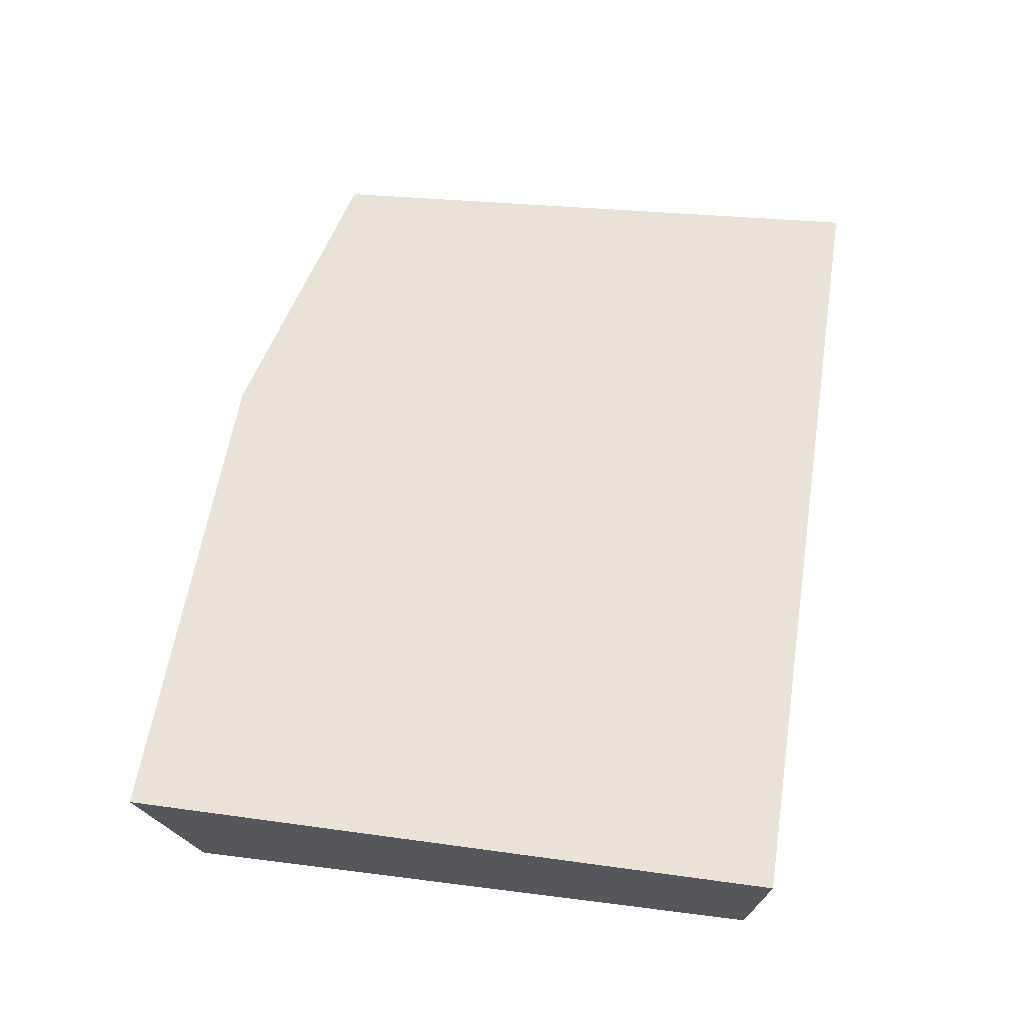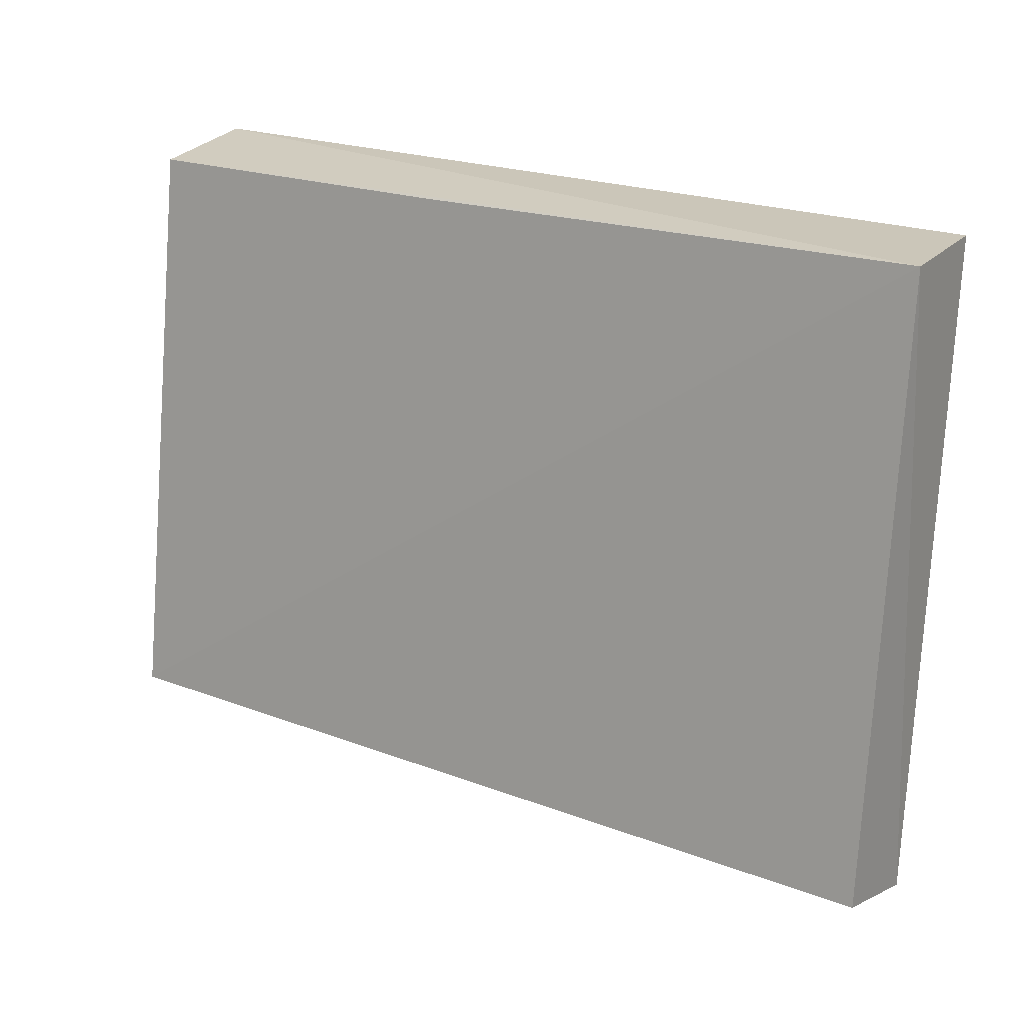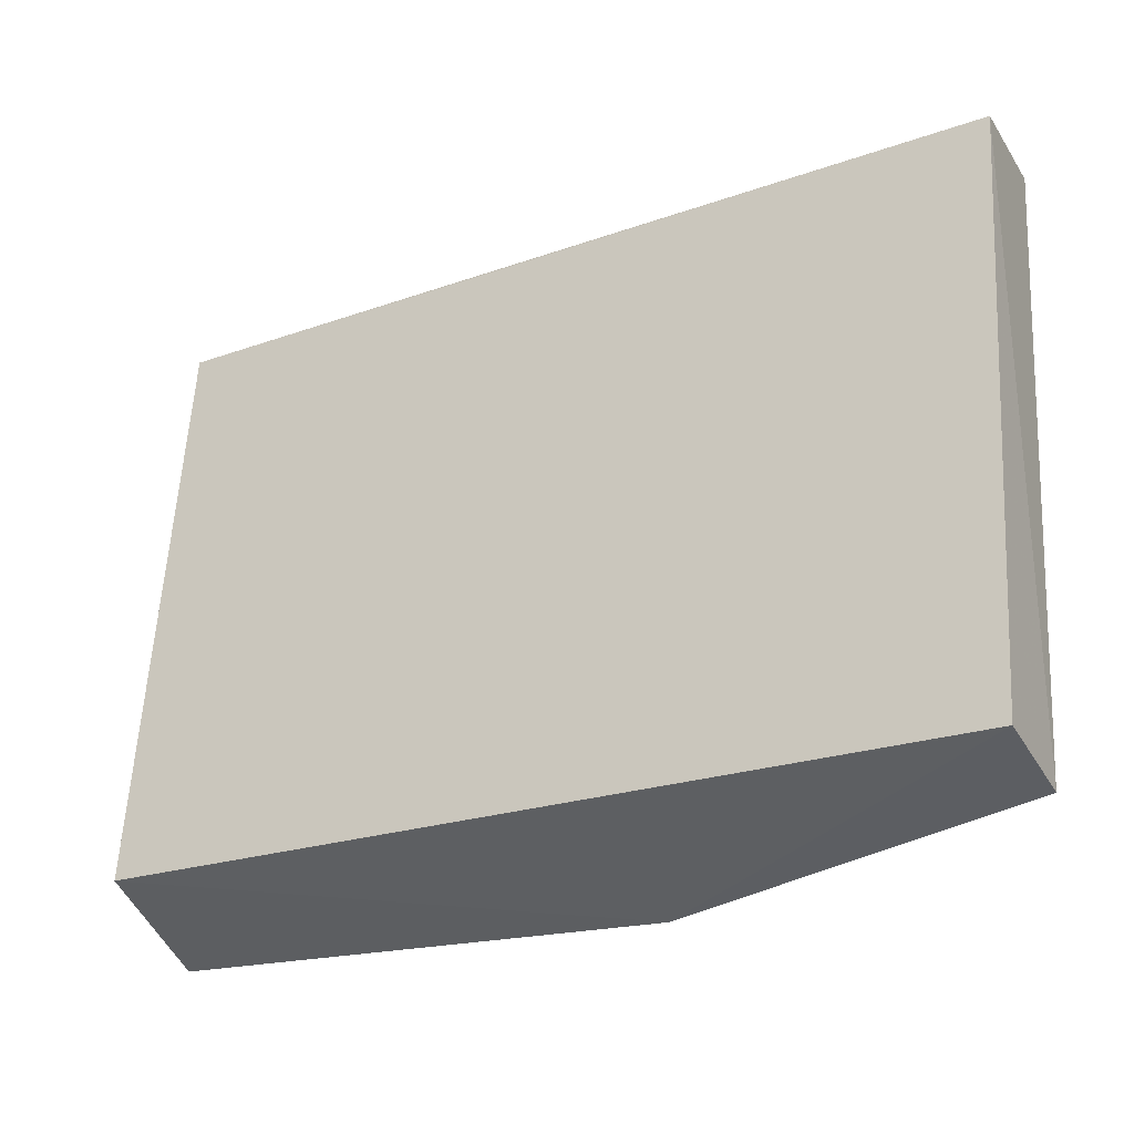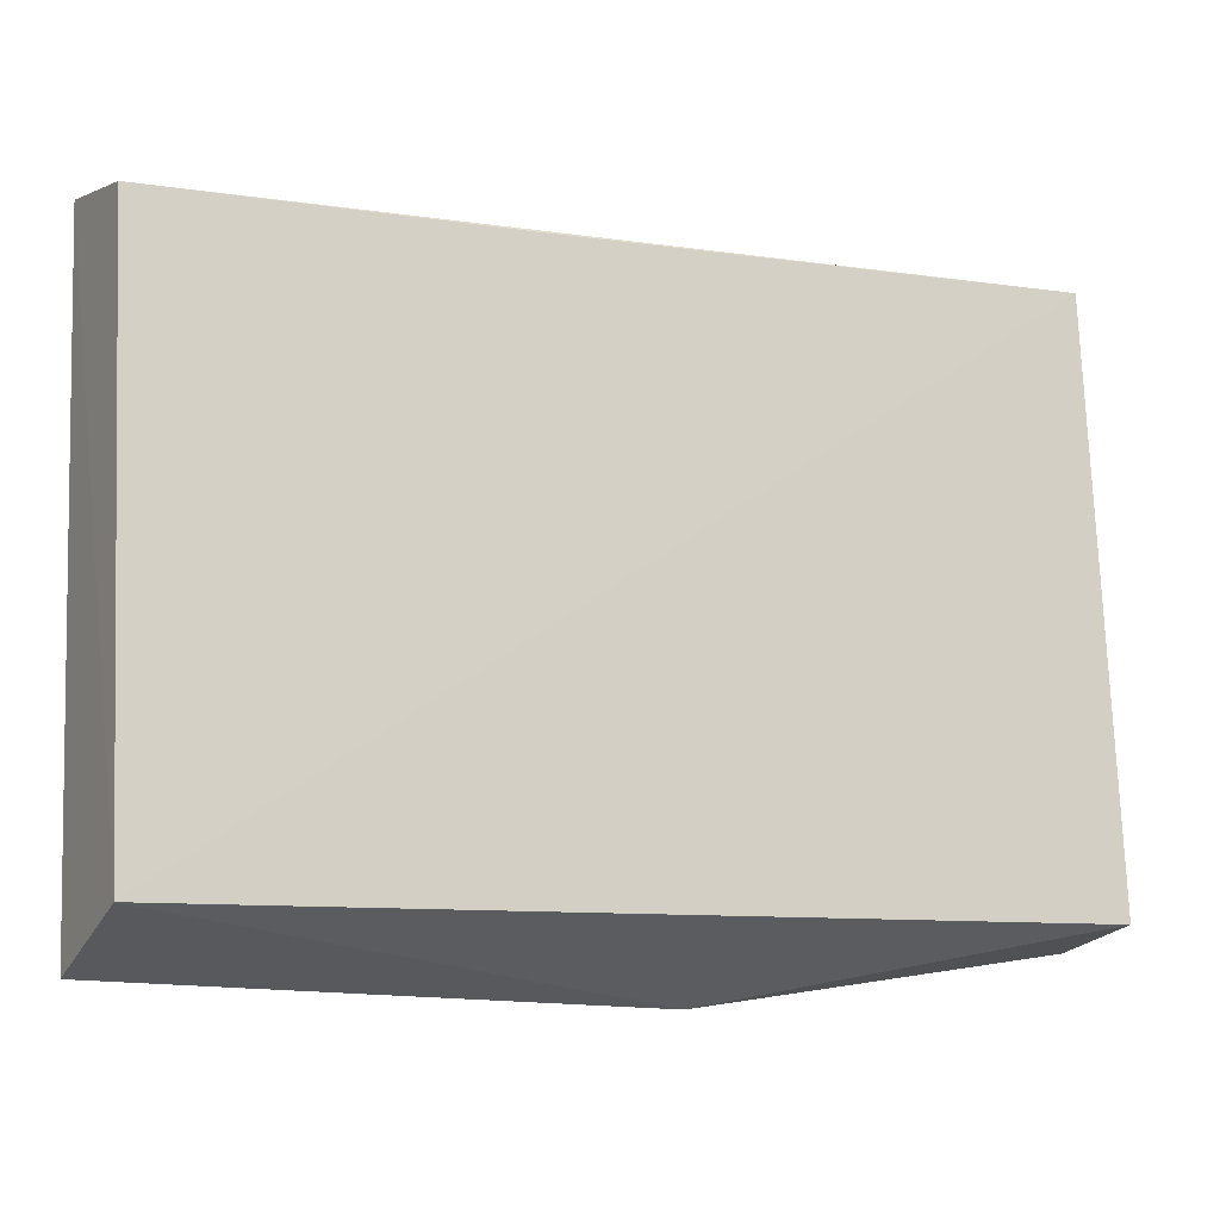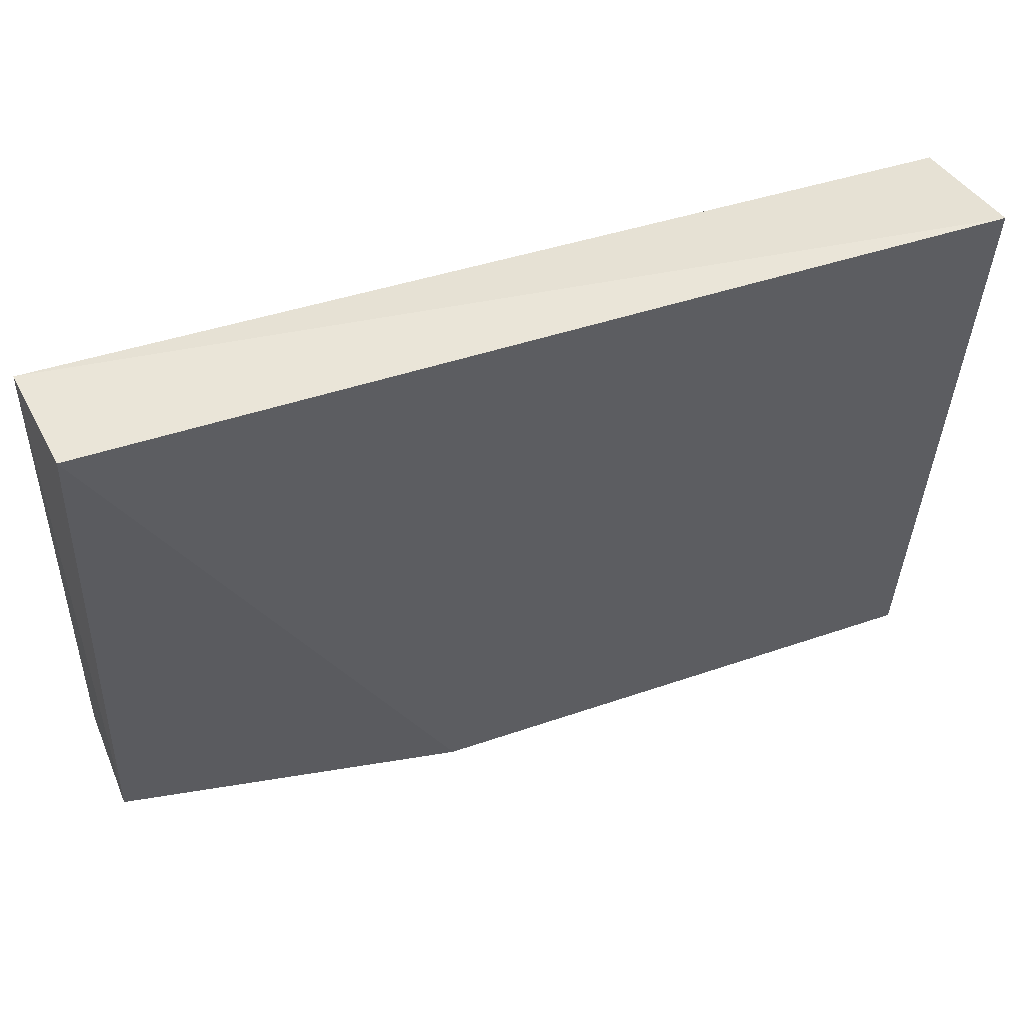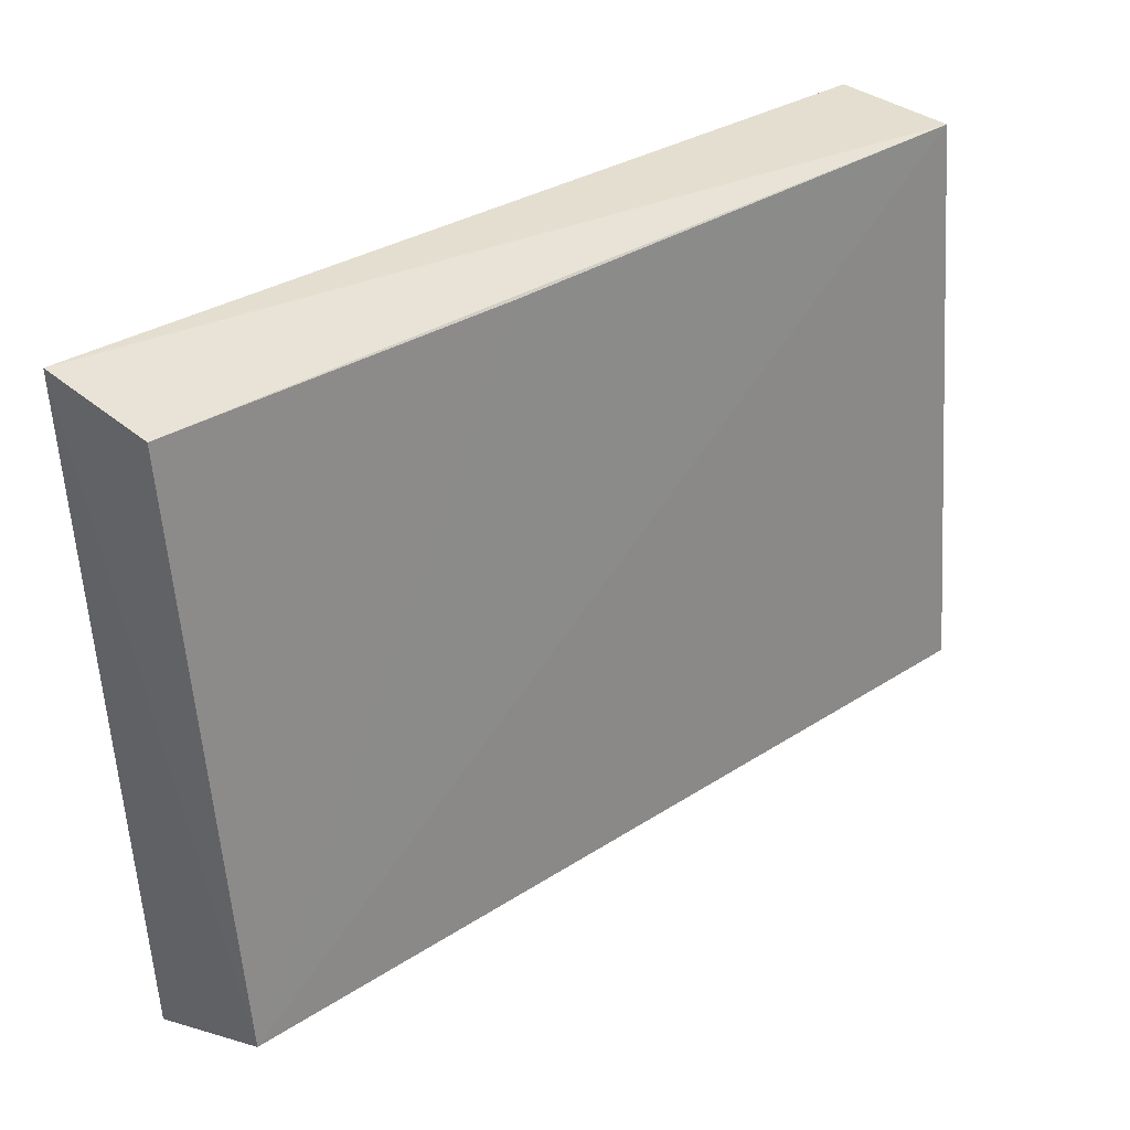
<metadata>
{"format":"obj","ext":"obj","renderer":"f3d","projection":"perspective","resolution":1024,"background":"white","views":[{"elev":57.3,"azim":100.5,"up":"+Z"},{"elev":18.5,"azim":-145.8,"up":"+Y"},{"elev":-23.3,"azim":-150.7,"up":"+Y"},{"elev":-8.4,"azim":156.5,"up":"+Y"},{"elev":48.6,"azim":-21.5,"up":"+Y"},{"elev":34.5,"azim":136.9,"up":"+Y"}]}
</metadata>
<code>
v 0.2204 -0.01675 0.01876
v 0.2195 -0.01194 0.007406
v 0.2201 0.03891 0.02357
v 0.1445 0.03752 0.02066
v 0.1438 -0.01265 0.005101
v 0.1436 0.03704 0.01035
v 0.1749 -0.01889 0.01697
v 0.2192 0.03743 0.01331
v 0.144 -0.01466 0.014
v 0.189 0.03709 0.01196
f 1 2 3
f 6 4 3
f 6 2 5
f 7 1 3
f 7 3 4
f 7 5 2
f 7 2 1
f 8 6 3
f 8 3 2
f 9 6 5
f 9 4 6
f 9 7 4
f 9 5 7
f 10 8 2
f 10 2 6
f 10 6 8

</code>
